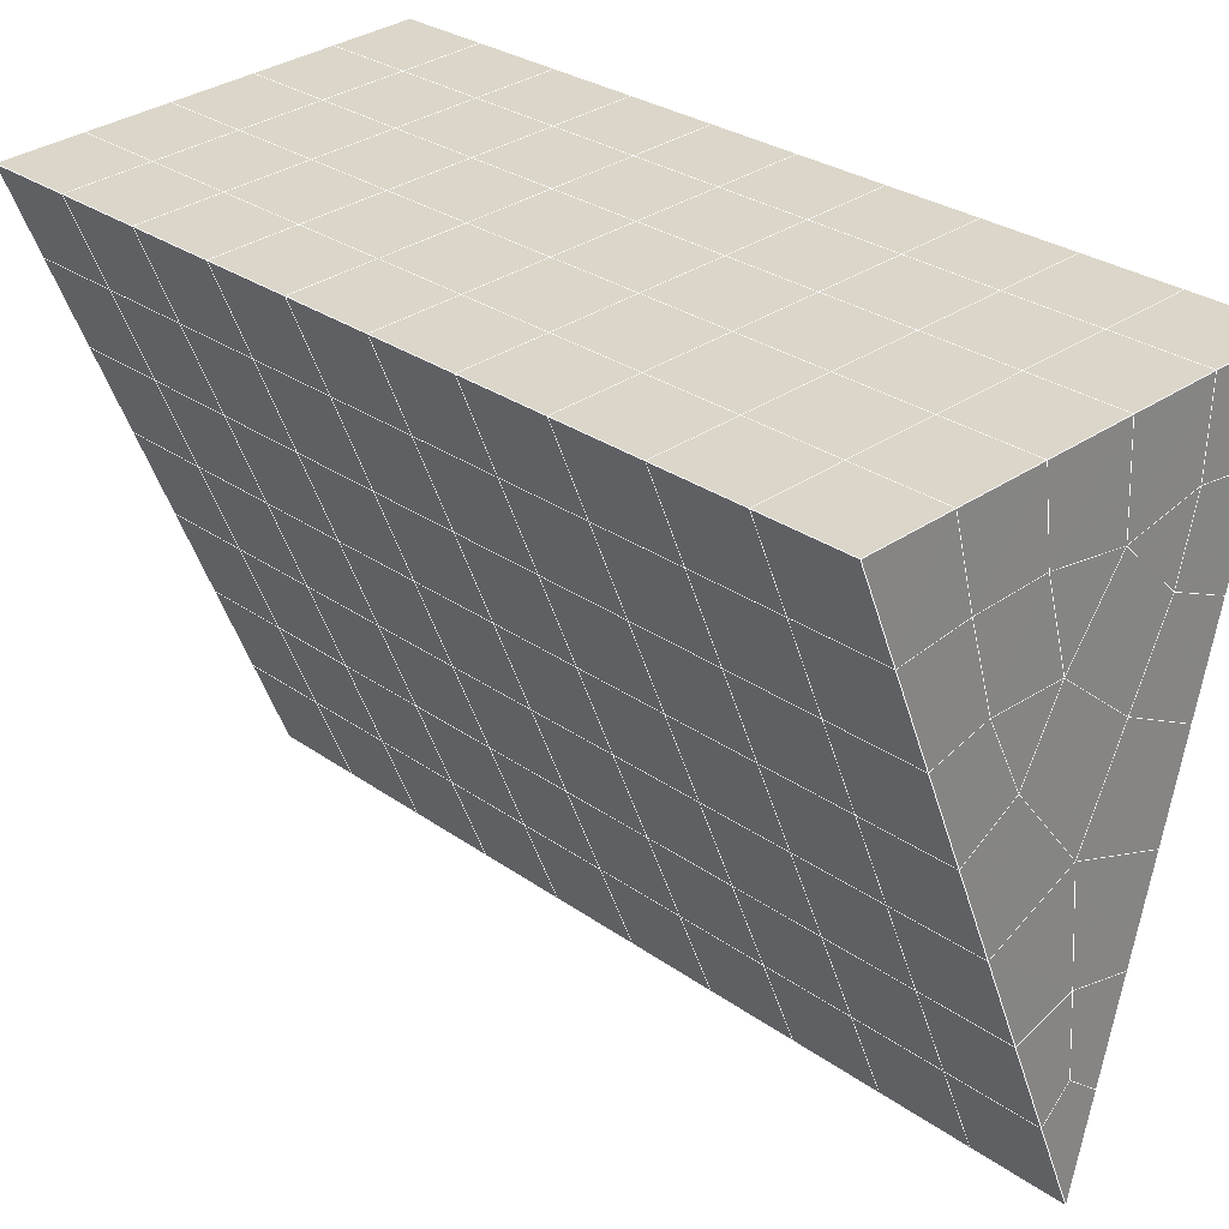
<metadata>
{"format":"obj","ext":"obj","renderer":"f3d","projection":"perspective","resolution":1024,"background":"white","views":[{"elev":33.5,"azim":137.1,"up":"+Y"}]}
</metadata>
<code>
v 49 9.497 20.7
v 51 9.497 20.7
v 50.89 7.554 20.57
v 49.04 7.241 20.54
v 49 9.344 22.9
v 51 9.343 22.9
v 49 9.19 25.09
v 51 9.19 25.09
v 49 9.037 27.29
v 51 9.037 27.29
v 49 8.883 29.48
v 51 8.883 29.48
v 49 8.73 31.68
v 51 8.73 31.68
v 49 8.577 33.87
v 51 8.576 33.87
v 49 8.423 36.07
v 51 8.423 36.07
v 49 8.27 38.26
v 51 8.269 38.26
v 49 8.116 40.45
v 51 8.116 40.45
v 49 7.963 42.65
v 51 7.962 42.65
v 48.58 5.8 42.5
v 50.89 5.636 42.49
v 48.54 3.813 42.36
v 50.12 3.901 42.37
v 49.04 1.604 42.2
v 51.12 2.282 42.25
v 49.84 -0.06356 42.09
v 51.02 -0.08003 42.09
v 49.96 -1.544 41.98
v 50.69 -2.054 41.95
v 49.26 -2.121 41.94
v 49.99 -3.726 41.83
v 48.57 -2.725 41.9
v 49.29 -4.863 41.75
v 48.57 -2.572 39.71
v 49.29 -4.71 39.56
v 48.57 -2.419 37.51
v 49.29 -4.557 37.36
v 48.57 -2.265 35.32
v 49.29 -4.403 35.17
v 48.57 -2.112 33.12
v 49.29 -4.25 32.97
v 48.57 -1.958 30.93
v 49.29 -4.096 30.78
v 48.57 -1.805 28.73
v 49.29 -3.943 28.58
v 48.57 -1.651 26.54
v 49.29 -3.789 26.39
v 48.57 -1.498 24.34
v 49.29 -3.636 24.2
v 48.57 -1.344 22.15
v 49.29 -3.482 22
v 48.57 -1.191 19.96
v 49.29 -3.329 19.81
v 50.01 -0.819 19.98
v 50 -2.707 19.85
v 51.43 -1.191 19.96
v 50.71 -3.328 19.81
v 51.43 -1.344 22.15
v 50.71 -3.482 22
v 51.43 -1.498 24.34
v 50.71 -3.635 24.19
v 51.43 -1.651 26.54
v 50.71 -3.789 26.39
v 51.43 -1.805 28.73
v 50.71 -3.943 28.58
v 51.43 -1.958 30.93
v 50.71 -4.096 30.78
v 51.43 -2.112 33.12
v 50.71 -4.249 32.97
v 51.43 -2.265 35.32
v 50.71 -4.403 35.17
v 51.43 -2.419 37.51
v 50.71 -4.556 37.36
v 51.43 -2.572 39.71
v 50.71 -4.71 39.56
v 51.43 -2.725 41.9
v 50.71 -4.863 41.75
v 52.14 -0.5881 42.05
v 52.14 -0.4347 39.86
v 52.14 -0.2809 37.66
v 52.14 -0.1277 35.47
v 52.14 0.02593 33.27
v 52.14 0.1792 31.08
v 52.14 0.3326 28.88
v 52.14 0.4862 26.69
v 52.14 0.6399 24.49
v 52.14 0.7934 22.3
v 52.14 0.9467 20.1
v 50.04 1.807 20.16
v 47.86 0.9467 20.1
v 47.86 0.7932 22.3
v 47.86 0.6394 24.49
v 47.86 0.4862 26.69
v 47.86 0.3327 28.88
v 47.86 0.1791 31.08
v 47.86 0.02594 33.27
v 47.86 -0.1273 35.47
v 47.86 -0.2812 37.66
v 47.86 -0.4342 39.86
v 47.86 -0.5879 42.05
v 48.84 -0.2854 42.07
v 50 -7.001 41.6
v 50 -6.847 39.41
v 50 -6.694 37.21
v 50 -6.541 35.02
v 50 -6.387 32.82
v 50 -6.233 30.63
v 50 -6.08 28.43
v 50 -5.926 26.24
v 50 -5.773 24.05
v 50 -5.62 21.85
v 50 -5.466 19.66
v 51.49 3.82 20.31
v 52.86 3.084 20.25
v 52.19 5.542 20.43
v 53.57 5.222 20.4
v 52.62 7.522 20.56
v 54.29 7.359 20.55
v 53 9.497 20.7
v 55 9.497 20.7
v 53 9.344 22.9
v 55 9.344 22.9
v 53 9.19 25.09
v 55 9.19 25.09
v 53 9.037 27.29
v 55 9.037 27.29
v 53 8.883 29.48
v 55 8.883 29.48
v 53 8.73 31.68
v 55 8.73 31.68
v 53 8.576 33.87
v 55 8.577 33.87
v 53 8.423 36.06
v 55 8.423 36.06
v 53 8.269 38.26
v 55 8.27 38.26
v 53 8.116 40.45
v 55 8.116 40.45
v 53 7.962 42.65
v 55 7.962 42.65
v 52.76 6.011 42.51
v 54.29 5.825 42.5
v 52.24 4.274 42.39
v 53.57 3.687 42.35
v 52.86 1.55 42.2
v 47.14 1.55 42.2
v 46.43 3.687 42.35
v 45.71 5.825 42.5
v 47 7.963 42.65
v 47 8.116 40.45
v 47 8.269 38.26
v 47 8.423 36.06
v 47 8.576 33.87
v 47 8.73 31.68
v 47 8.883 29.48
v 47 9.037 27.29
v 47 9.19 25.09
v 47 9.344 22.9
v 47 9.497 20.7
v 47.23 7.568 20.57
v 48.83 4.008 20.32
v 50.46 5.484 20.42
v 47.14 3.084 20.25
v 47.14 2.931 22.45
v 47.14 2.777 24.64
v 47.14 2.624 26.84
v 47.14 2.47 29.03
v 47.14 2.317 31.23
v 47.14 2.164 33.42
v 47.14 2.01 35.62
v 47.14 1.857 37.81
v 47.14 1.703 40.01
v 52.86 2.931 22.45
v 52.86 2.778 24.64
v 52.86 2.624 26.84
v 52.86 2.471 29.03
v 52.86 2.317 31.23
v 52.86 2.164 33.42
v 52.86 2.01 35.62
v 52.86 1.857 37.81
v 52.86 1.703 40.01
v 53.57 3.841 40.16
v 53.57 3.994 37.96
v 53.57 4.148 35.77
v 53.57 4.301 33.57
v 53.57 4.455 31.38
v 53.57 4.608 29.18
v 53.57 4.762 26.99
v 53.57 4.915 24.79
v 53.57 5.069 22.6
v 54.29 5.978 40.3
v 54.29 6.132 38.11
v 54.29 6.285 35.91
v 54.29 6.439 33.72
v 54.29 6.592 31.53
v 54.29 6.746 29.33
v 54.29 6.899 27.14
v 54.29 7.053 24.94
v 54.29 7.206 22.75
v 47.79 5.877 20.45
v 46.43 5.222 20.4
v 46.43 5.068 22.6
v 46.43 4.915 24.79
v 46.43 4.761 26.99
v 46.43 4.608 29.18
v 46.43 4.455 31.38
v 46.43 4.301 33.57
v 46.43 4.148 35.77
v 46.43 3.994 37.96
v 46.43 3.841 40.16
v 45.71 7.36 20.55
v 45.71 7.206 22.75
v 45.71 7.053 24.94
v 45.71 6.899 27.14
v 45.71 6.746 29.33
v 45.71 6.592 31.53
v 45.71 6.439 33.72
v 45.71 6.285 35.92
v 45.71 6.132 38.11
v 45.71 5.978 40.3
v 45 9.497 20.7
v 45 9.344 22.9
v 45 9.19 25.09
v 45 9.037 27.29
v 45 8.883 29.48
v 45 8.73 31.68
v 45 8.576 33.87
v 45 8.423 36.06
v 45 8.27 38.26
v 45 8.116 40.45
v 45 7.963 42.65
v 49.96 -1.544 41.98
v 49.84 -0.06356 42.09
v 49.04 1.604 42.2
v 47.14 1.55 42.2
v 47.14 1.703 40.01
v 47.86 -0.4342 39.86
v 48.57 -2.572 39.71
v 49.29 -4.71 39.56
v 49.29 -4.863 41.75
v 50 -7.001 41.6
v 50.71 -4.863 41.75
v 50.71 -4.71 39.56
v 51.43 -2.572 39.71
v 51.43 -2.725 41.9
v 52.14 -0.5881 42.05
v 51.02 -0.08003 42.09
v 51.12 2.282 42.25
v 48.84 -0.2854 42.07
v 47.86 -0.5879 42.05
v 48.57 -2.725 41.9
v 49.99 -3.726 41.83
v 50.69 -2.054 41.95
v 49.26 -2.121 41.94
v 48.57 -2.419 37.51
v 47.86 -0.2812 37.66
v 47.14 1.857 37.81
v 46.43 3.994 37.96
v 46.43 3.841 40.16
v 46.43 3.687 42.35
v 48.54 3.813 42.36
v 52.24 4.274 42.39
v 50.89 5.636 42.49
v 50.12 3.901 42.36
v 52.86 1.55 42.2
v 52.14 -0.4347 39.86
v 51.43 -2.419 37.51
v 50.71 -4.556 37.36
v 50 -6.847 39.41
v 45.71 5.825 42.5
v 45.71 5.978 40.3
v 45.71 6.132 38.11
v 45.71 6.285 35.92
v 46.43 4.148 35.77
v 47.14 2.01 35.62
v 47.86 -0.1273 35.47
v 52.76 6.011 42.51
v 53.57 3.687 42.35
v 53.57 3.841 40.16
v 52.86 1.703 40.01
v 52.86 1.857 37.81
v 52.14 -0.2809 37.66
v 52.14 -0.1277 35.47
v 51.43 -2.265 35.32
v 51.43 -2.112 33.12
v 50.71 -4.249 32.97
v 50.71 -4.403 35.17
v 50 -6.541 35.02
v 50 -6.694 37.21
v 49.29 -4.557 37.36
v 54.29 5.825 42.5
v 53 7.962 42.65
v 51 7.962 42.65
v 48.58 5.8 42.5
v 55 7.962 42.65
v 55 8.116 40.45
v 55 8.27 38.26
v 55 8.423 36.06
v 54.29 6.285 35.91
v 54.29 6.439 33.72
v 53.57 4.301 33.57
v 53.57 4.455 31.38
v 52.86 2.317 31.23
v 52.86 2.471 29.03
v 52.14 0.3326 28.88
v 52.14 0.4862 26.69
v 51.43 -1.651 26.54
v 51.43 -1.498 24.34
v 50.71 -3.635 24.19
v 50.71 -3.789 26.39
v 50 -5.926 26.24
v 50 -6.08 28.43
v 49.29 -3.943 28.58
v 49.29 -4.096 30.78
v 48.57 -1.958 30.93
v 48.57 -2.112 33.12
v 47.86 0.02594 33.27
v 48.57 -2.265 35.32
v 49.29 -4.25 32.97
v 50 -6.233 30.63
v 50.71 -3.943 28.58
v 51.43 -1.805 28.73
v 52.14 0.1792 31.08
v 52.86 2.164 33.42
v 53.57 4.148 35.77
v 54.29 6.132 38.11
v 53 8.269 38.26
v 53 8.116 40.45
v 54.29 5.978 40.3
v 53.57 3.994 37.96
v 52.86 2.01 35.62
v 52.14 0.02593 33.27
v 51.43 -1.958 30.93
v 50.71 -4.096 30.78
v 50 -6.387 32.82
v 49.29 -4.403 35.17
v 51 8.116 40.45
v 49 7.963 42.65
v 45 7.963 42.65
v 45 8.116 40.45
v 45 8.27 38.26
v 45 8.423 36.06
v 45.71 6.439 33.72
v 46.43 4.301 33.57
v 47.14 2.164 33.42
v 47 8.116 40.45
v 49 8.116 40.45
v 51 8.269 38.26
v 53 8.423 36.06
v 55 8.577 33.87
v 54.29 6.592 31.53
v 53.57 4.608 29.18
v 52.86 2.624 26.84
v 52.14 0.6399 24.49
v 51.43 -1.344 22.15
v 50.71 -3.482 22
v 50 -5.773 24.05
v 49.29 -3.789 26.39
v 48.57 -1.805 28.73
v 47.86 0.1791 31.08
v 47.14 2.317 31.23
v 47.86 0.3327 28.88
v 48.57 -1.651 26.54
v 49.29 -3.636 24.19
v 50 -5.62 21.85
v 50.71 -3.328 19.81
v 51.43 -1.191 19.96
v 52.14 0.7934 22.3
v 52.86 2.778 24.64
v 53.57 4.762 26.99
v 54.29 6.746 29.33
v 55 8.73 31.68
v 53 8.576 33.87
v 51 8.423 36.06
v 49 8.27 38.26
v 47 7.963 42.65
v 50 -5.466 19.66
v 49.29 -3.329 19.81
v 49.29 -3.482 22
v 48.57 -1.344 22.15
v 48.57 -1.498 24.34
v 47.86 0.6394 24.49
v 47.86 0.4862 26.69
v 47.14 2.624 26.84
v 47.14 2.47 29.03
v 46.43 4.608 29.18
v 46.43 4.455 31.38
v 50 -2.707 19.85
v 50.01 -0.819 19.98
v 52.14 0.9467 20.1
v 52.86 2.931 22.45
v 53.57 4.915 24.79
v 54.29 6.899 27.14
v 55 8.883 29.48
v 53 8.73 31.68
v 51 8.576 33.87
v 49 8.423 36.07
v 47 8.269 38.26
v 47 8.423 36.06
v 45 8.576 33.87
v 45.71 6.592 31.53
v 48.57 -1.191 19.96
v 47.86 0.7932 22.3
v 47.14 2.777 24.64
v 46.43 4.761 26.99
v 45.71 6.746 29.33
v 45 8.73 31.68
v 47 8.576 33.87
v 49 8.577 33.87
v 47 8.73 31.68
v 45 8.883 29.48
v 45.71 6.899 27.14
v 46.43 4.915 24.79
v 47.14 2.931 22.45
v 47.86 0.9467 20.1
v 50.04 1.807 20.16
v 52.86 3.084 20.25
v 53.57 5.069 22.6
v 54.29 7.053 24.94
v 55 9.037 27.29
v 53 8.883 29.48
v 51 8.73 31.68
v 49 8.73 31.68
v 47 8.883 29.48
v 45 9.037 27.29
v 45.71 7.053 24.94
v 46.43 5.068 22.6
v 47.14 3.084 20.25
v 51.49 3.82 20.31
v 53.57 5.222 20.4
v 54.29 7.206 22.75
v 55 9.19 25.09
v 53 9.037 27.29
v 51 8.883 29.48
v 49 8.883 29.48
v 47 9.037 27.29
v 45 9.19 25.09
v 45.71 7.206 22.75
v 46.43 5.222 20.4
v 48.83 4.008 20.32
v 55 9.497 20.7
v 53 9.497 20.7
v 52.62 7.522 20.56
v 50.89 7.554 20.57
v 50.46 5.484 20.42
v 52.19 5.542 20.43
v 54.29 7.359 20.55
v 55 9.344 22.9
v 53 9.344 22.9
v 53 9.19 25.09
v 51 9.19 25.09
v 49 9.19 25.09
v 47 9.19 25.09
v 45 9.344 22.9
v 45.71 7.36 20.55
v 47.79 5.877 20.45
v 51 9.037 27.29
v 49 9.037 27.29
v 51 9.343 22.9
v 51 9.497 20.7
v 49 9.344 22.9
v 47 9.344 22.9
v 45 9.497 20.7
v 47.23 7.568 20.57
v 49.04 7.241 20.54
v 49 9.497 20.7
v 47 9.497 20.7
f 1 2 3
f 1 3 4
f 5 6 2
f 5 2 1
f 7 8 6
f 7 6 5
f 9 10 8
f 9 8 7
f 11 12 10
f 11 10 9
f 13 14 12
f 13 12 11
f 15 16 14
f 15 14 13
f 17 18 16
f 17 16 15
f 19 20 18
f 19 18 17
f 21 22 20
f 21 20 19
f 23 24 22
f 23 22 21
f 25 26 24
f 25 24 23
f 27 28 26
f 27 26 25
f 29 30 28
f 29 28 27
f 31 32 30
f 31 30 29
f 33 34 32
f 33 32 31
f 35 36 34
f 35 34 33
f 37 38 36
f 37 36 35
f 39 40 38
f 39 38 37
f 41 42 40
f 41 40 39
f 43 44 42
f 43 42 41
f 45 46 44
f 45 44 43
f 47 48 46
f 47 46 45
f 49 50 48
f 49 48 47
f 51 52 50
f 51 50 49
f 53 54 52
f 53 52 51
f 55 56 54
f 55 54 53
f 57 58 56
f 57 56 55
f 59 60 58
f 59 58 57
f 61 62 60
f 61 60 59
f 63 64 62
f 63 62 61
f 65 66 64
f 65 64 63
f 67 68 66
f 67 66 65
f 69 70 68
f 69 68 67
f 71 72 70
f 71 70 69
f 73 74 72
f 73 72 71
f 75 76 74
f 75 74 73
f 77 78 76
f 77 76 75
f 79 80 78
f 79 78 77
f 81 82 80
f 81 80 79
f 34 36 82
f 34 82 81
f 81 83 32
f 81 32 34
f 79 84 83
f 79 83 81
f 77 85 84
f 77 84 79
f 75 86 85
f 75 85 77
f 73 87 86
f 73 86 75
f 71 88 87
f 71 87 73
f 69 89 88
f 69 88 71
f 67 90 89
f 67 89 69
f 65 91 90
f 65 90 67
f 63 92 91
f 63 91 65
f 61 93 92
f 61 92 63
f 59 94 93
f 59 93 61
f 57 95 94
f 57 94 59
f 55 96 95
f 55 95 57
f 53 97 96
f 53 96 55
f 51 98 97
f 51 97 53
f 49 99 98
f 49 98 51
f 47 100 99
f 47 99 49
f 45 101 100
f 45 100 47
f 43 102 101
f 43 101 45
f 41 103 102
f 41 102 43
f 39 104 103
f 39 103 41
f 37 105 104
f 37 104 39
f 35 106 105
f 35 105 37
f 33 31 106
f 33 106 35
f 107 82 36
f 107 36 38
f 108 80 82
f 108 82 107
f 109 78 80
f 109 80 108
f 110 76 78
f 110 78 109
f 111 74 76
f 111 76 110
f 112 72 74
f 112 74 111
f 113 70 72
f 113 72 112
f 114 68 70
f 114 70 113
f 115 66 68
f 115 68 114
f 116 64 66
f 116 66 115
f 117 62 64
f 117 64 116
f 58 60 62
f 58 62 117
f 116 56 58
f 116 58 117
f 115 54 56
f 115 56 116
f 114 52 54
f 114 54 115
f 113 50 52
f 113 52 114
f 112 48 50
f 112 50 113
f 111 46 48
f 111 48 112
f 110 44 46
f 110 46 111
f 109 42 44
f 109 44 110
f 108 40 42
f 108 42 109
f 107 38 40
f 107 40 108
f 118 119 93
f 118 93 94
f 120 121 119
f 120 119 118
f 122 123 121
f 122 121 120
f 124 125 123
f 124 123 122
f 126 127 125
f 126 125 124
f 128 129 127
f 128 127 126
f 130 131 129
f 130 129 128
f 132 133 131
f 132 131 130
f 134 135 133
f 134 133 132
f 136 137 135
f 136 135 134
f 138 139 137
f 138 137 136
f 140 141 139
f 140 139 138
f 142 143 141
f 142 141 140
f 144 145 143
f 144 143 142
f 146 147 145
f 146 145 144
f 148 149 147
f 148 147 146
f 30 150 149
f 30 149 148
f 32 83 150
f 32 150 30
f 29 151 105
f 29 105 106
f 27 152 151
f 27 151 29
f 25 153 152
f 25 152 27
f 23 154 153
f 23 153 25
f 21 155 154
f 21 154 23
f 19 156 155
f 19 155 21
f 17 157 156
f 17 156 19
f 15 158 157
f 15 157 17
f 13 159 158
f 13 158 15
f 11 160 159
f 11 159 13
f 9 161 160
f 9 160 11
f 7 162 161
f 7 161 9
f 5 163 162
f 5 162 7
f 1 164 163
f 1 163 5
f 4 165 164
f 4 164 1
f 94 166 167
f 94 167 118
f 95 168 166
f 95 166 94
f 96 169 168
f 96 168 95
f 97 170 169
f 97 169 96
f 98 171 170
f 98 170 97
f 99 172 171
f 99 171 98
f 100 173 172
f 100 172 99
f 101 174 173
f 101 173 100
f 102 175 174
f 102 174 101
f 103 176 175
f 103 175 102
f 104 177 176
f 104 176 103
f 105 151 177
f 105 177 104
f 178 92 93
f 178 93 119
f 179 91 92
f 179 92 178
f 180 90 91
f 180 91 179
f 181 89 90
f 181 90 180
f 182 88 89
f 182 89 181
f 183 87 88
f 183 88 182
f 184 86 87
f 184 87 183
f 185 85 86
f 185 86 184
f 186 84 85
f 186 85 185
f 150 83 84
f 150 84 186
f 186 187 149
f 186 149 150
f 185 188 187
f 185 187 186
f 184 189 188
f 184 188 185
f 183 190 189
f 183 189 184
f 182 191 190
f 182 190 183
f 181 192 191
f 181 191 182
f 180 193 192
f 180 192 181
f 179 194 193
f 179 193 180
f 178 195 194
f 178 194 179
f 119 121 195
f 119 195 178
f 187 196 147
f 187 147 149
f 188 197 196
f 188 196 187
f 189 198 197
f 189 197 188
f 190 199 198
f 190 198 189
f 191 200 199
f 191 199 190
f 192 201 200
f 192 200 191
f 193 202 201
f 193 201 192
f 194 203 202
f 194 202 193
f 195 204 203
f 195 203 194
f 121 123 204
f 121 204 195
f 196 143 145
f 196 145 147
f 197 141 143
f 197 143 196
f 198 139 141
f 198 141 197
f 199 137 139
f 199 139 198
f 200 135 137
f 200 137 199
f 201 133 135
f 201 135 200
f 202 131 133
f 202 133 201
f 203 129 131
f 203 131 202
f 204 127 129
f 204 129 203
f 123 125 127
f 123 127 204
f 166 205 4
f 166 4 167
f 168 206 205
f 168 205 166
f 169 207 206
f 169 206 168
f 170 208 207
f 170 207 169
f 171 209 208
f 171 208 170
f 172 210 209
f 172 209 171
f 173 211 210
f 173 210 172
f 174 212 211
f 174 211 173
f 175 213 212
f 175 212 174
f 176 214 213
f 176 213 175
f 177 215 214
f 177 214 176
f 151 152 215
f 151 215 177
f 144 24 26
f 144 26 146
f 142 22 24
f 142 24 144
f 140 20 22
f 140 22 142
f 138 18 20
f 138 20 140
f 136 16 18
f 136 18 138
f 134 14 16
f 134 16 136
f 132 12 14
f 132 14 134
f 130 10 12
f 130 12 132
f 128 8 10
f 128 10 130
f 126 6 8
f 126 8 128
f 124 2 6
f 124 6 126
f 122 3 2
f 122 2 124
f 120 167 3
f 120 3 122
f 206 216 165
f 206 165 205
f 207 217 216
f 207 216 206
f 208 218 217
f 208 217 207
f 209 219 218
f 209 218 208
f 210 220 219
f 210 219 209
f 211 221 220
f 211 220 210
f 212 222 221
f 212 221 211
f 213 223 222
f 213 222 212
f 214 224 223
f 214 223 213
f 215 225 224
f 215 224 214
f 152 153 225
f 152 225 215
f 216 226 164
f 216 164 165
f 217 227 226
f 217 226 216
f 218 228 227
f 218 227 217
f 219 229 228
f 219 228 218
f 220 230 229
f 220 229 219
f 221 231 230
f 221 230 220
f 222 232 231
f 222 231 221
f 223 233 232
f 223 232 222
f 224 234 233
f 224 233 223
f 225 235 234
f 225 234 224
f 153 236 235
f 153 235 225
f 227 163 164
f 227 164 226
f 228 162 163
f 228 163 227
f 229 161 162
f 229 162 228
f 230 160 161
f 230 161 229
f 231 159 160
f 231 160 230
f 232 158 159
f 232 159 231
f 233 157 158
f 233 158 232
f 234 156 157
f 234 157 233
f 235 155 156
f 235 156 234
f 236 154 155
f 236 155 235
f 28 30 148
f 28 148 26
f 167 4 3
f 4 205 165
f 120 118 167
f 154 236 153
f 148 146 26
f 31 29 106
l 237 238
l 238 239
l 239 240
l 240 241
l 241 242
l 242 243
l 243 244
l 244 245
l 245 246
l 246 247
l 247 248
l 248 249
l 249 250
l 250 251
l 251 252
l 252 253
l 253 239
l 239 254
l 254 255
l 255 256
l 256 245
l 245 257
l 257 247
l 247 250
l 250 258
l 258 252
l 252 238
l 238 254
l 254 259
l 259 237
l 237 258
l 258 257
l 257 259
l 259 256
l 256 243
l 243 260
l 260 261
l 261 262
l 262 263
l 263 264
l 264 265
l 265 266
l 266 239
l 253 267
l 267 268
l 268 269
l 269 253
l 253 270
l 270 251
l 251 271
l 271 249
l 249 272
l 272 273
l 273 248
l 248 274
l 274 246
l 240 265
l 265 275
l 275 276
l 276 277
l 277 278
l 278 279
l 279 280
l 280 281
l 281 261
l 261 242
l 242 255
l 255 240
l 268 282
l 282 267
l 267 283
l 283 284
l 284 285
l 285 286
l 286 287
l 287 288
l 288 289
l 289 290
l 290 291
l 291 292
l 292 293
l 293 294
l 294 295
l 295 244
l 244 274
l 274 294
l 294 273
l 273 292
l 292 289
l 289 272
l 272 287
l 287 271
l 271 285
l 285 270
l 270 283
l 283 296
l 296 282
l 282 297
l 297 298
l 298 268
l 268 299
l 299 266
l 266 269
l 300 301
l 301 302
l 302 303
l 303 304
l 304 305
l 305 306
l 306 307
l 307 308
l 308 309
l 309 310
l 310 311
l 311 312
l 312 313
l 313 314
l 314 315
l 315 316
l 316 317
l 317 318
l 318 319
l 319 320
l 320 321
l 321 322
l 322 281
l 281 323
l 323 321
l 321 324
l 324 319
l 319 325
l 325 317
l 317 326
l 326 315
l 315 312
l 312 327
l 327 310
l 310 328
l 328 308
l 308 329
l 329 306
l 306 330
l 330 304
l 304 331
l 331 302
l 302 332
l 332 333
l 333 297
l 297 300
l 300 296
l 296 334
l 334 331
l 331 335
l 335 330
l 330 336
l 336 329
l 329 337
l 337 328
l 328 338
l 338 327
l 327 326
l 326 339
l 339 325
l 325 340
l 340 324
l 324 341
l 341 323
l 323 260
l 260 295
l 295 341
l 341 293
l 293 340
l 340 291
l 291 339
l 339 338
l 338 290
l 290 337
l 337 288
l 288 336
l 336 286
l 286 335
l 335 284
l 284 334
l 334 301
l 301 333
l 333 342
l 342 298
l 298 343
l 343 299
l 299 275
l 275 344
l 344 345
l 345 346
l 346 347
l 347 278
l 278 348
l 348 349
l 349 350
l 350 280
l 280 262
l 262 241
l 241 264
l 264 276
l 276 345
l 345 351
l 351 352
l 352 342
l 342 353
l 353 332
l 332 354
l 354 303
l 303 355
l 355 305
l 305 356
l 356 307
l 307 357
l 357 309
l 309 358
l 358 311
l 311 359
l 359 313
l 313 360
l 360 361
l 361 314
l 314 362
l 362 316
l 316 363
l 363 318
l 318 364
l 364 320
l 320 365
l 365 322
l 322 350
l 350 366
l 366 365
l 365 367
l 367 364
l 364 368
l 368 363
l 363 369
l 369 362
l 362 370
l 370 361
l 361 371
l 371 372
l 372 360
l 360 373
l 373 359
l 359 374
l 374 358
l 358 375
l 375 357
l 357 376
l 376 356
l 356 377
l 377 355
l 355 378
l 378 354
l 354 379
l 379 353
l 353 380
l 380 352
l 352 343
l 343 381
l 381 275
l 382 383
l 383 384
l 384 385
l 385 386
l 386 387
l 387 388
l 388 389
l 389 390
l 390 391
l 391 392
l 392 366
l 366 390
l 390 367
l 367 388
l 388 368
l 368 386
l 386 369
l 369 384
l 384 370
l 370 382
l 382 371
l 371 393
l 393 394
l 394 372
l 372 395
l 395 373
l 373 396
l 396 374
l 374 397
l 397 375
l 375 398
l 398 376
l 376 399
l 399 377
l 377 400
l 400 378
l 378 401
l 401 379
l 379 402
l 402 380
l 380 403
l 403 404
l 404 347
l 347 405
l 405 348
l 348 406
l 406 392
l 392 349
l 349 279
l 279 263
l 263 277
l 277 346
l 346 403
l 403 351
l 351 381
l 381 344
l 393 383
l 383 407
l 407 385
l 385 408
l 408 387
l 387 409
l 409 389
l 389 410
l 410 391
l 391 411
l 411 406
l 406 412
l 412 405
l 405 413
l 413 404
l 404 402
l 402 414
l 414 413
l 413 415
l 415 412
l 412 416
l 416 411
l 411 417
l 417 410
l 410 418
l 418 409
l 409 419
l 419 408
l 408 420
l 420 407
l 407 394
l 394 421
l 421 395
l 395 422
l 422 396
l 396 423
l 423 397
l 397 424
l 424 398
l 398 425
l 425 399
l 399 426
l 426 400
l 400 427
l 427 401
l 401 414
l 414 428
l 428 415
l 415 429
l 429 416
l 416 430
l 430 417
l 417 431
l 431 418
l 418 432
l 432 419
l 419 433
l 433 420
l 420 421
l 421 434
l 434 422
l 422 435
l 435 423
l 423 436
l 436 424
l 424 437
l 437 425
l 425 438
l 438 426
l 426 439
l 439 427
l 427 428
l 428 440
l 440 429
l 429 441
l 441 430
l 430 442
l 442 431
l 431 443
l 443 432
l 432 444
l 444 433
l 433 445
l 445 421
l 446 447
l 447 448
l 448 449
l 449 450
l 450 451
l 451 448
l 448 452
l 452 446
l 446 453
l 453 454
l 454 455
l 455 456
l 456 457
l 457 458
l 458 442
l 442 459
l 459 443
l 443 460
l 460 444
l 444 461
l 461 445
l 445 450
l 450 434
l 434 451
l 451 435
l 435 452
l 452 436
l 436 453
l 453 437
l 437 455
l 455 438
l 438 462
l 462 463
l 463 440
l 440 439
l 439 462
l 462 456
l 456 464
l 464 454
l 454 447
l 447 465
l 465 464
l 464 466
l 466 457
l 457 463
l 463 441
l 441 458
l 458 467
l 467 459
l 459 468
l 468 460
l 460 469
l 469 461
l 461 470
l 470 471
l 471 465
l 465 449
l 449 470
l 470 469
l 469 472
l 472 467
l 467 466
l 466 471
l 471 472
l 472 468
l 470 450

</code>
